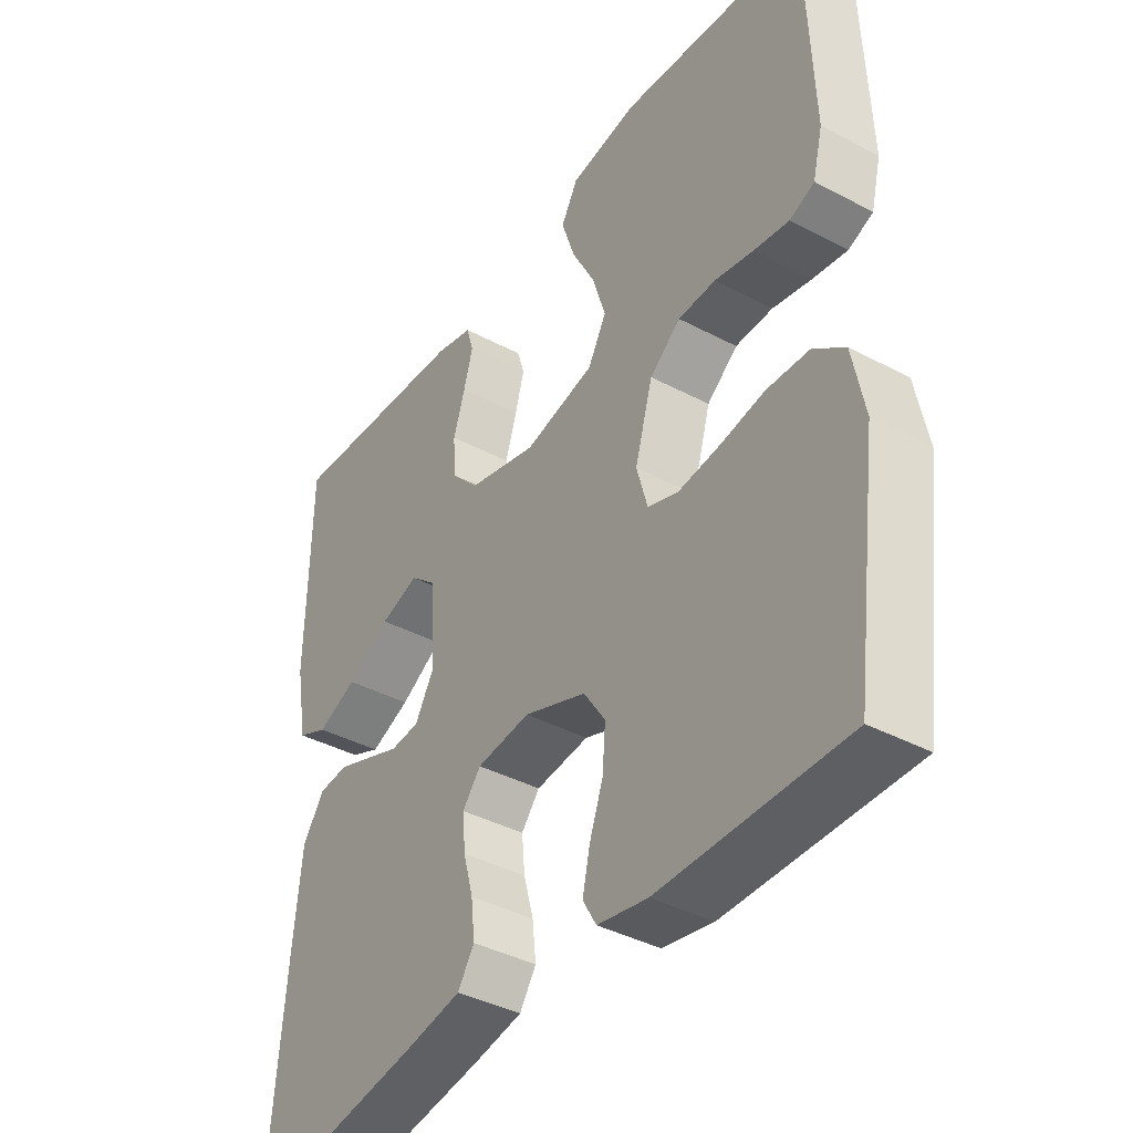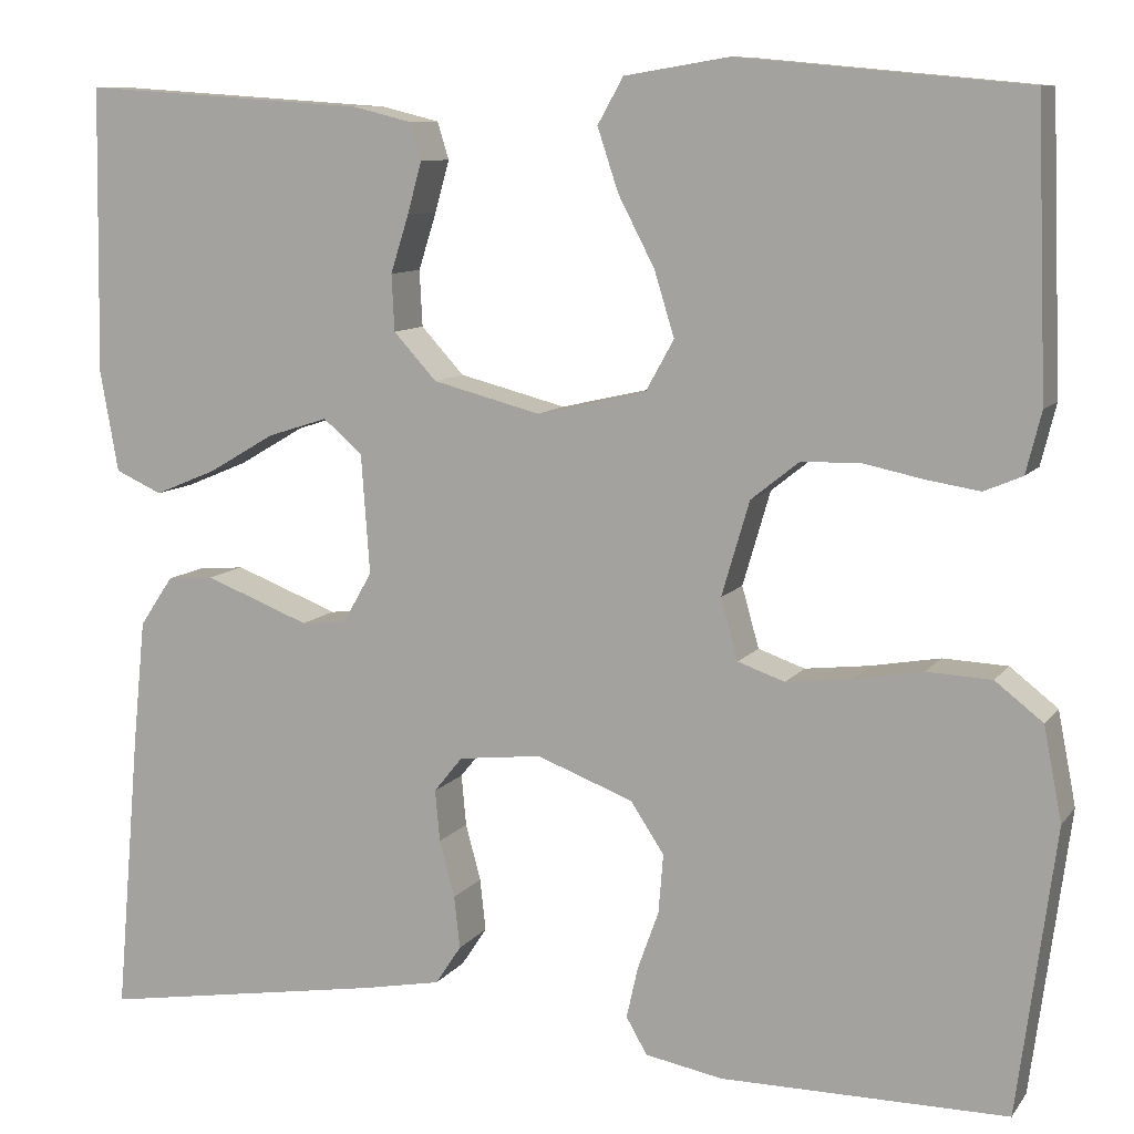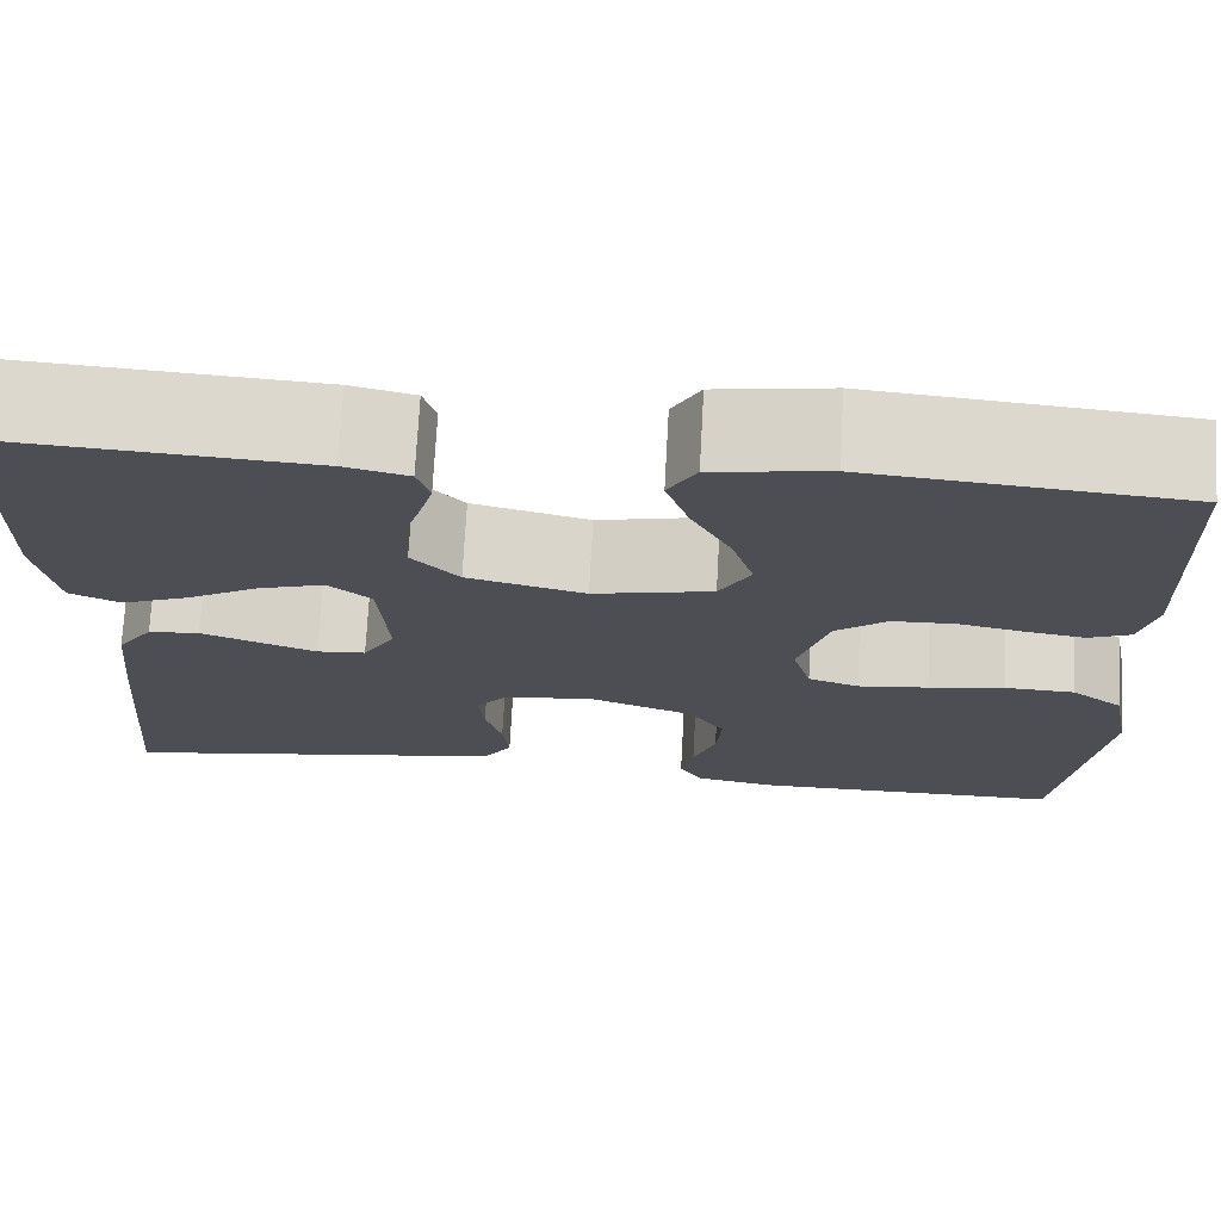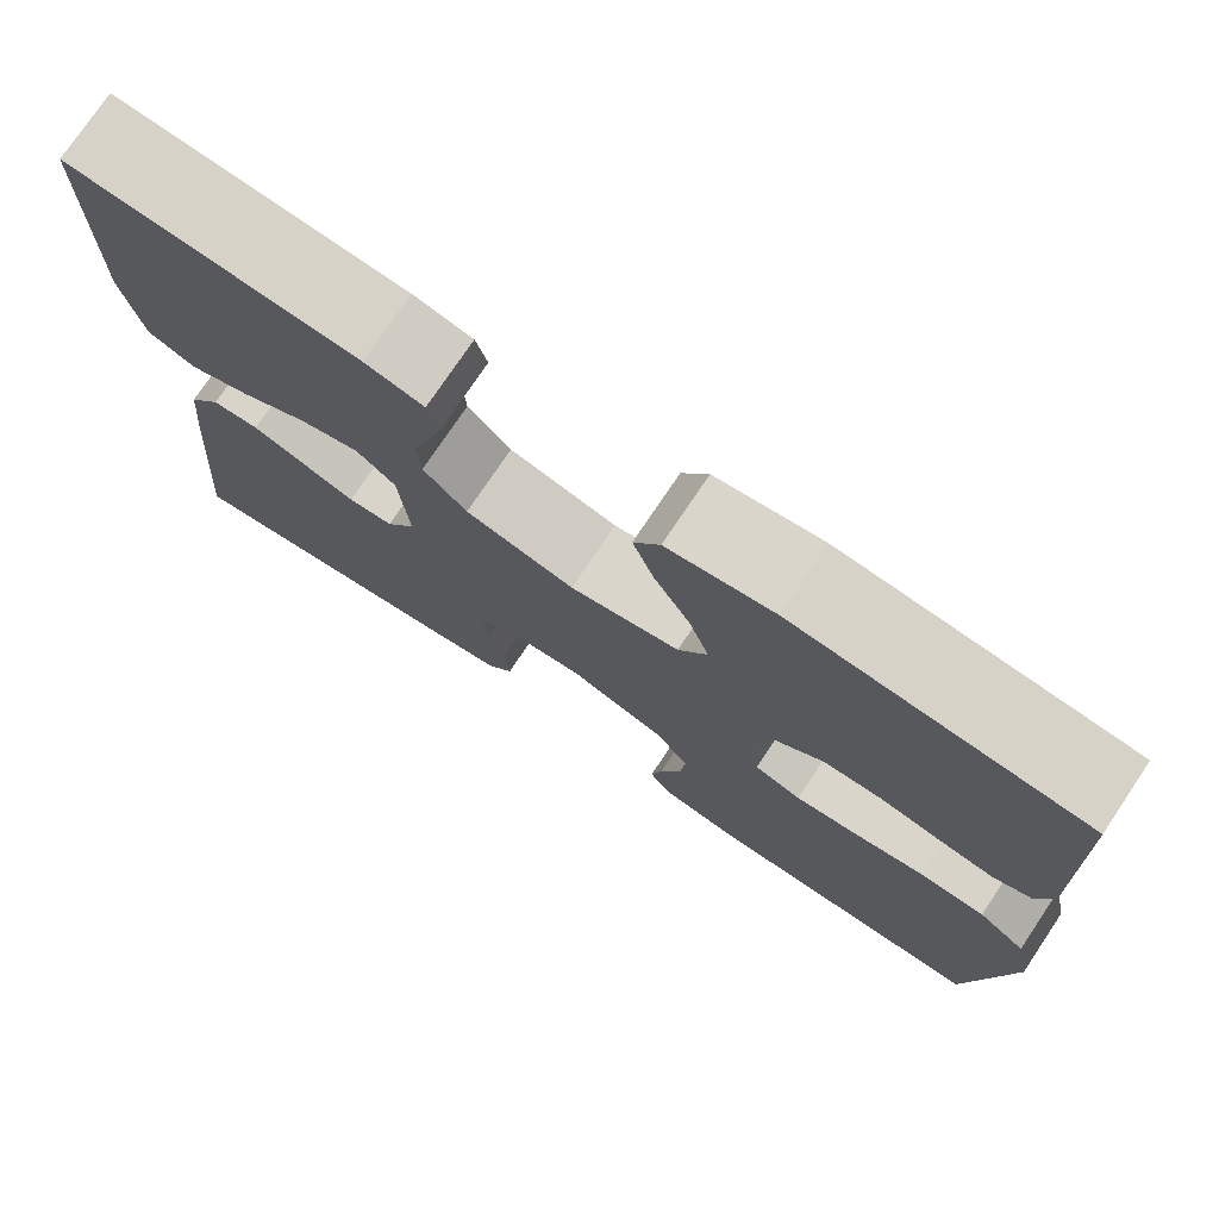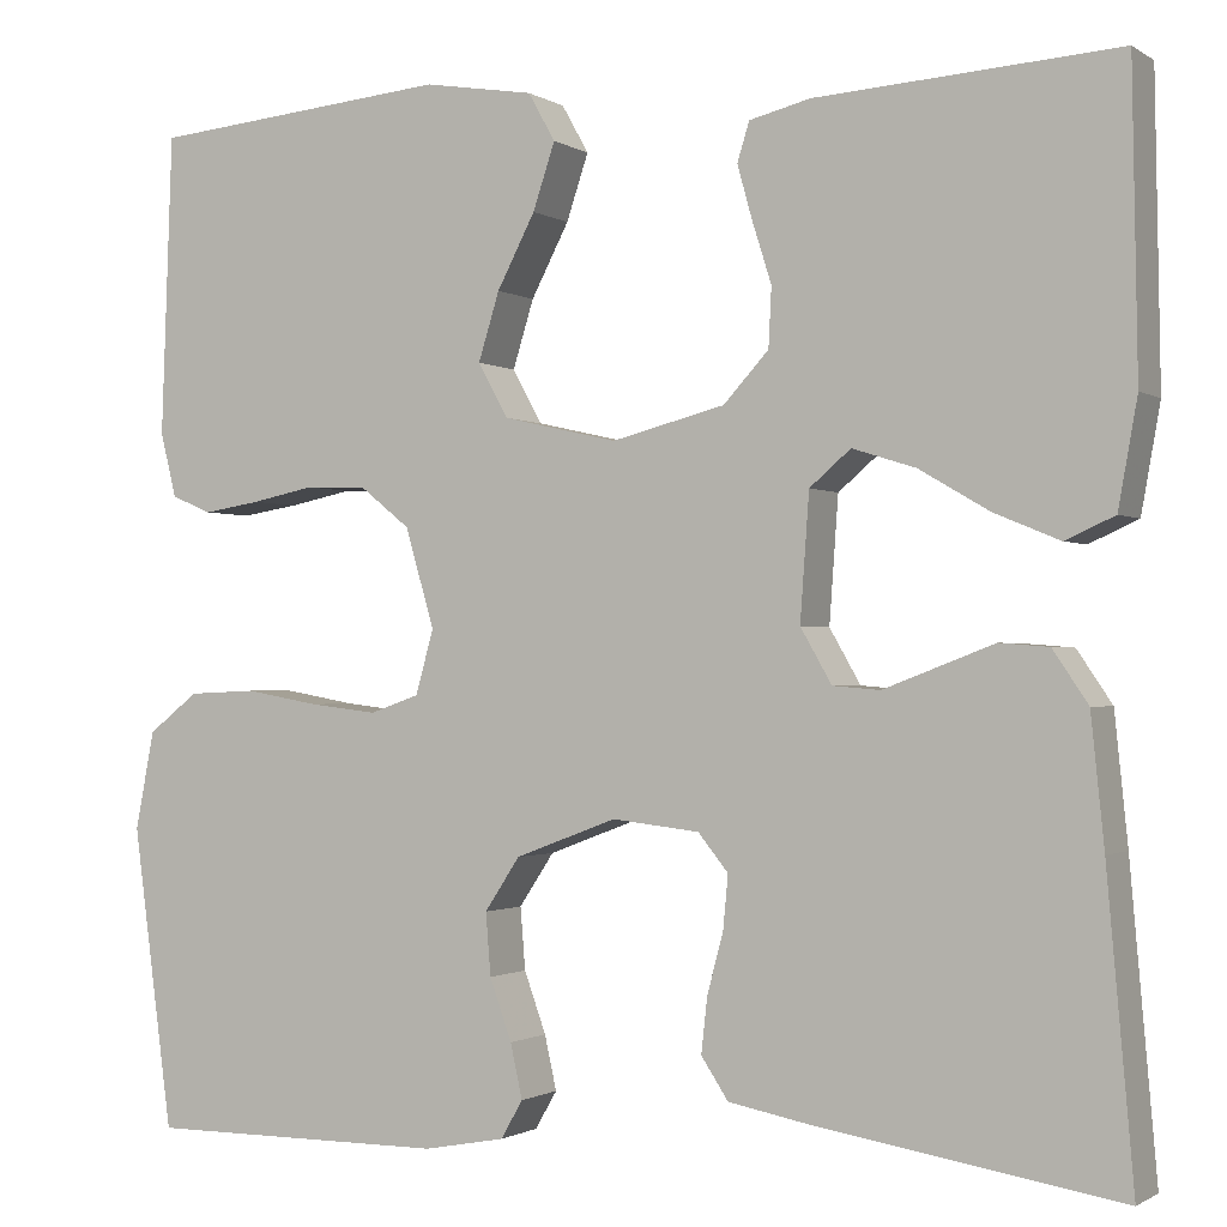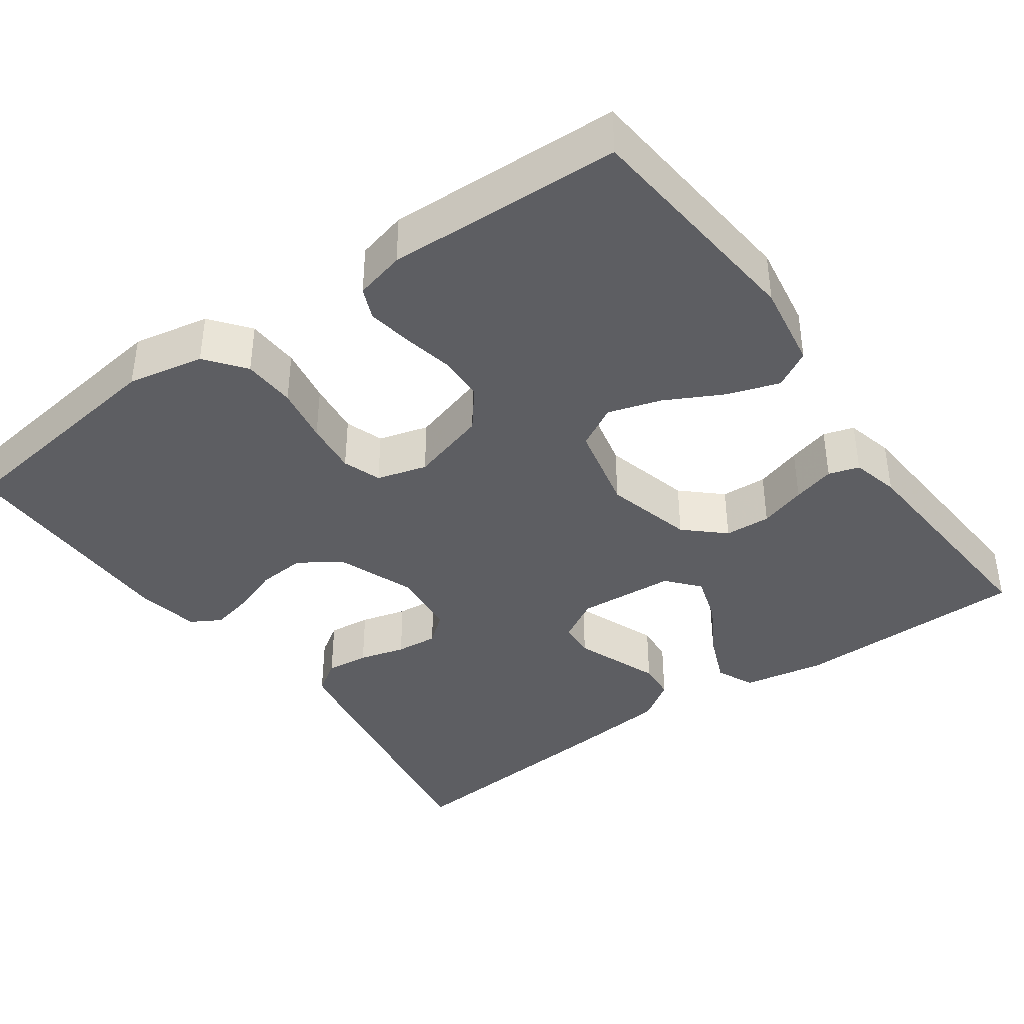
<metadata>
{"format":"obj","ext":"obj","renderer":"f3d","projection":"perspective","resolution":1024,"background":"white","views":[{"elev":-39.8,"azim":-123.3,"up":"+Z"},{"elev":9.6,"azim":-158.9,"up":"+Z"},{"elev":72.8,"azim":-176.9,"up":"+Z"},{"elev":76.2,"azim":-146.1,"up":"+Z"},{"elev":-1.2,"azim":26.4,"up":"+Z"},{"elev":-39.4,"azim":-54.4,"up":"+Y"}]}
</metadata>
<code>
v -0.5 0.07 0.5
v -0.2 0.07 0.528
v -0.09 0.07 0.51
v -0.063 0.07 0.462
v -0.085 0.07 0.396
v -0.123 0.07 0.323
v -0.144 0.07 0.255
v -0.114 0.07 0.201
v 0 0.07 0.175
v 0.113 0.07 0.204
v 0.158 0.07 0.253
v 0.161 0.07 0.312
v 0.142 0.07 0.372
v 0.127 0.07 0.426
v 0.139 0.07 0.465
v 0.2 0.07 0.48
v 0.5 0.07 0.5
v 0.505 0.07 0.2
v 0.486 0.07 0.094
v 0.437 0.07 0.072
v 0.372 0.07 0.099
v 0.302 0.07 0.14
v 0.239 0.07 0.16
v 0.198 0.07 0.125
v 0.189 0.07 0
v 0.22 0.07 -0.054
v 0.267 0.07 -0.058
v 0.322 0.07 -0.037
v 0.377 0.07 -0.016
v 0.426 0.07 -0.02
v 0.461 0.07 -0.072
v 0.474 0.07 -0.2
v 0.5 0.07 -0.5
v 0.2 0.07 -0.451
v 0.117 0.07 -0.435
v 0.09 0.07 -0.394
v 0.096 0.07 -0.339
v 0.112 0.07 -0.28
v 0.117 0.07 -0.226
v 0.087 0.07 -0.189
v 0 0.07 -0.179
v -0.101 0.07 -0.217
v -0.136 0.07 -0.27
v -0.131 0.07 -0.332
v -0.109 0.07 -0.393
v -0.097 0.07 -0.447
v -0.119 0.07 -0.485
v -0.2 0.07 -0.5
v -0.5 0.07 -0.5
v -0.54 0.07 -0.2
v -0.521 0.07 -0.102
v -0.471 0.07 -0.063
v -0.403 0.07 -0.06
v -0.33 0.07 -0.073
v -0.262 0.07 -0.081
v -0.213 0.07 -0.064
v -0.195 0.07 0
v -0.224 0.07 0.099
v -0.274 0.07 0.139
v -0.335 0.07 0.141
v -0.398 0.07 0.128
v -0.455 0.07 0.119
v -0.495 0.07 0.136
v -0.511 0.07 0.2
v -0.5 0 0.5
v -0.2 0 0.528
v -0.09 0 0.51
v -0.063 0 0.462
v -0.085 0 0.396
v -0.123 0 0.323
v -0.144 0 0.255
v -0.114 0 0.201
v 0 0 0.175
v 0.113 0 0.204
v 0.158 0 0.253
v 0.161 0 0.312
v 0.142 0 0.372
v 0.127 0 0.426
v 0.139 0 0.465
v 0.2 0 0.48
v 0.5 0 0.5
v 0.505 0 0.2
v 0.486 0 0.094
v 0.437 0 0.072
v 0.372 0 0.099
v 0.302 0 0.14
v 0.239 0 0.16
v 0.198 0 0.125
v 0.189 0 0
v 0.22 0 -0.054
v 0.267 0 -0.058
v 0.322 0 -0.037
v 0.377 0 -0.016
v 0.426 0 -0.02
v 0.461 0 -0.072
v 0.474 0 -0.2
v 0.5 0 -0.5
v 0.2 0 -0.451
v 0.117 0 -0.435
v 0.09 0 -0.394
v 0.096 0 -0.339
v 0.112 0 -0.28
v 0.117 0 -0.226
v 0.087 0 -0.189
v 0 0 -0.179
v -0.101 0 -0.217
v -0.136 0 -0.27
v -0.131 0 -0.332
v -0.109 0 -0.393
v -0.097 0 -0.447
v -0.119 0 -0.485
v -0.2 0 -0.5
v -0.5 0 -0.5
v -0.54 0 -0.2
v -0.521 0 -0.102
v -0.471 0 -0.063
v -0.403 0 -0.06
v -0.33 0 -0.073
v -0.262 0 -0.081
v -0.213 0 -0.064
v -0.195 0 0
v -0.224 0 0.099
v -0.274 0 0.139
v -0.335 0 0.141
v -0.398 0 0.128
v -0.455 0 0.119
v -0.495 0 0.136
v -0.511 0 0.2
f 4 5 6
f 3 4 6
f 2 3 6
f 1 2 6
f 64 1 6
f 63 64 6
f 62 63 6
f 61 62 6
f 60 61 6
f 59 60 6 7
f 58 59 7 8
f 57 58 8 9
f 56 57 9 10
f 52 53 54
f 51 52 54
f 50 51 54
f 49 50 54
f 48 49 54
f 47 48 54
f 46 47 54
f 45 46 54
f 44 45 54
f 43 44 54 55
f 42 43 55 56
f 36 37 38
f 35 36 38
f 34 35 38
f 33 34 38
f 32 33 38
f 31 32 38
f 30 31 38
f 29 30 38
f 28 29 38
f 27 28 38
f 26 27 38 39
f 25 26 39 40
f 20 21 22
f 19 20 22
f 18 19 22
f 17 18 22
f 16 17 22
f 15 16 22
f 14 15 22
f 13 14 22
f 12 13 22
f 11 12 22 23
f 10 11 23 24
f 10 24 25
f 56 10 25
f 42 56 25
f 41 42 25
f 25 40 41
f 70 69 68
f 70 68 67
f 70 67 66
f 70 66 65
f 70 65 128
f 70 128 127
f 70 127 126
f 70 126 125
f 70 125 124
f 71 70 124 123
f 72 71 123 122
f 73 72 122 121
f 74 73 121 120
f 118 117 116
f 118 116 115
f 118 115 114
f 118 114 113
f 118 113 112
f 118 112 111
f 118 111 110
f 118 110 109
f 118 109 108
f 119 118 108 107
f 120 119 107 106
f 102 101 100
f 102 100 99
f 102 99 98
f 102 98 97
f 102 97 96
f 102 96 95
f 102 95 94
f 102 94 93
f 102 93 92
f 102 92 91
f 103 102 91 90
f 104 103 90 89
f 86 85 84
f 86 84 83
f 86 83 82
f 86 82 81
f 86 81 80
f 86 80 79
f 86 79 78
f 86 78 77
f 86 77 76
f 87 86 76 75
f 88 87 75 74
f 89 88 74
f 89 74 120
f 89 120 106
f 89 106 105
f 105 104 89
f 1 65 66 2
f 2 66 67 3
f 3 67 68 4
f 4 68 69 5
f 5 69 70 6
f 6 70 71 7
f 7 71 72 8
f 8 72 73 9
f 9 73 74 10
f 10 74 75 11
f 11 75 76 12
f 12 76 77 13
f 13 77 78 14
f 14 78 79 15
f 15 79 80 16
f 16 80 81 17
f 17 81 82 18
f 18 82 83 19
f 19 83 84 20
f 20 84 85 21
f 21 85 86 22
f 22 86 87 23
f 23 87 88 24
f 24 88 89 25
f 25 89 90 26
f 26 90 91 27
f 27 91 92 28
f 28 92 93 29
f 29 93 94 30
f 30 94 95 31
f 31 95 96 32
f 32 96 97 33
f 33 97 98 34
f 34 98 99 35
f 35 99 100 36
f 36 100 101 37
f 37 101 102 38
f 38 102 103 39
f 39 103 104 40
f 40 104 105 41
f 41 105 106 42
f 42 106 107 43
f 43 107 108 44
f 44 108 109 45
f 45 109 110 46
f 46 110 111 47
f 47 111 112 48
f 48 112 113 49
f 49 113 114 50
f 50 114 115 51
f 51 115 116 52
f 52 116 117 53
f 53 117 118 54
f 54 118 119 55
f 55 119 120 56
f 56 120 121 57
f 57 121 122 58
f 58 122 123 59
f 59 123 124 60
f 60 124 125 61
f 61 125 126 62
f 62 126 127 63
f 63 127 128 64
f 64 128 65 1

</code>
